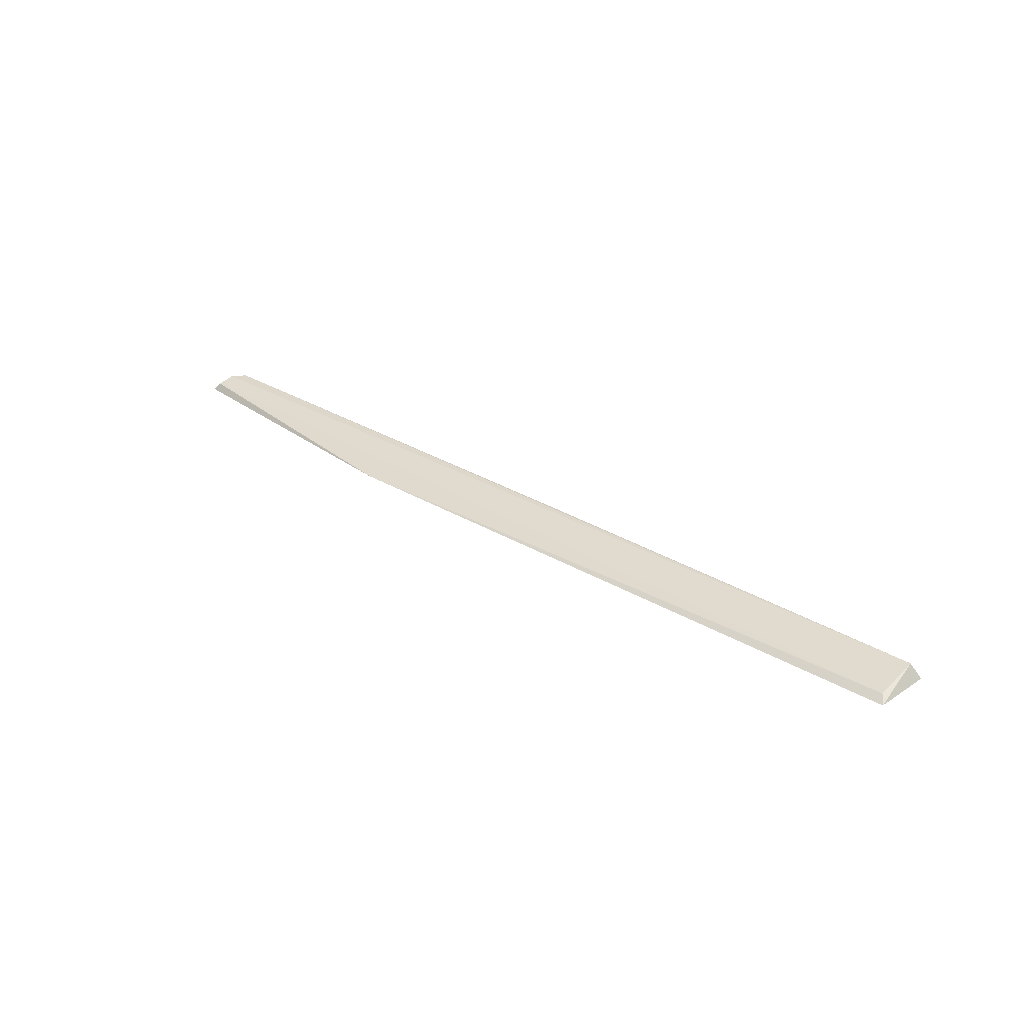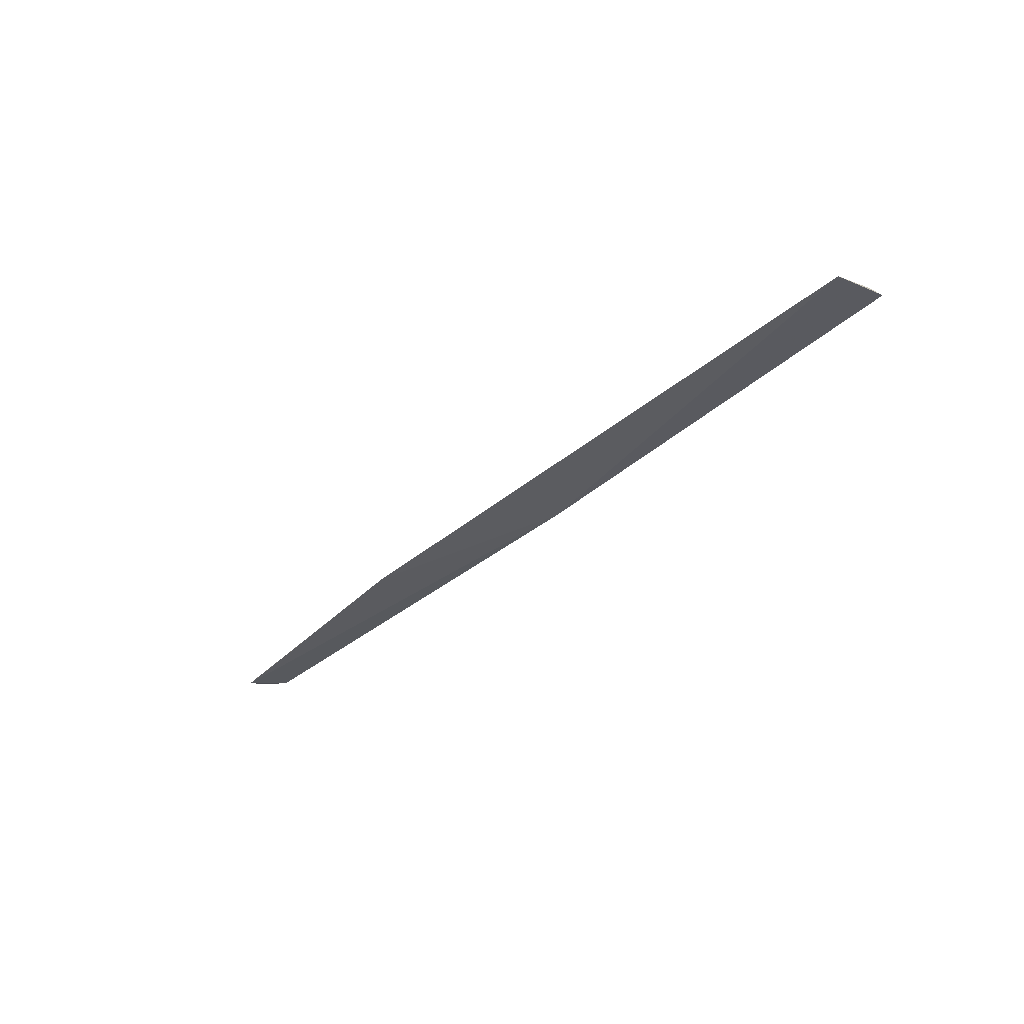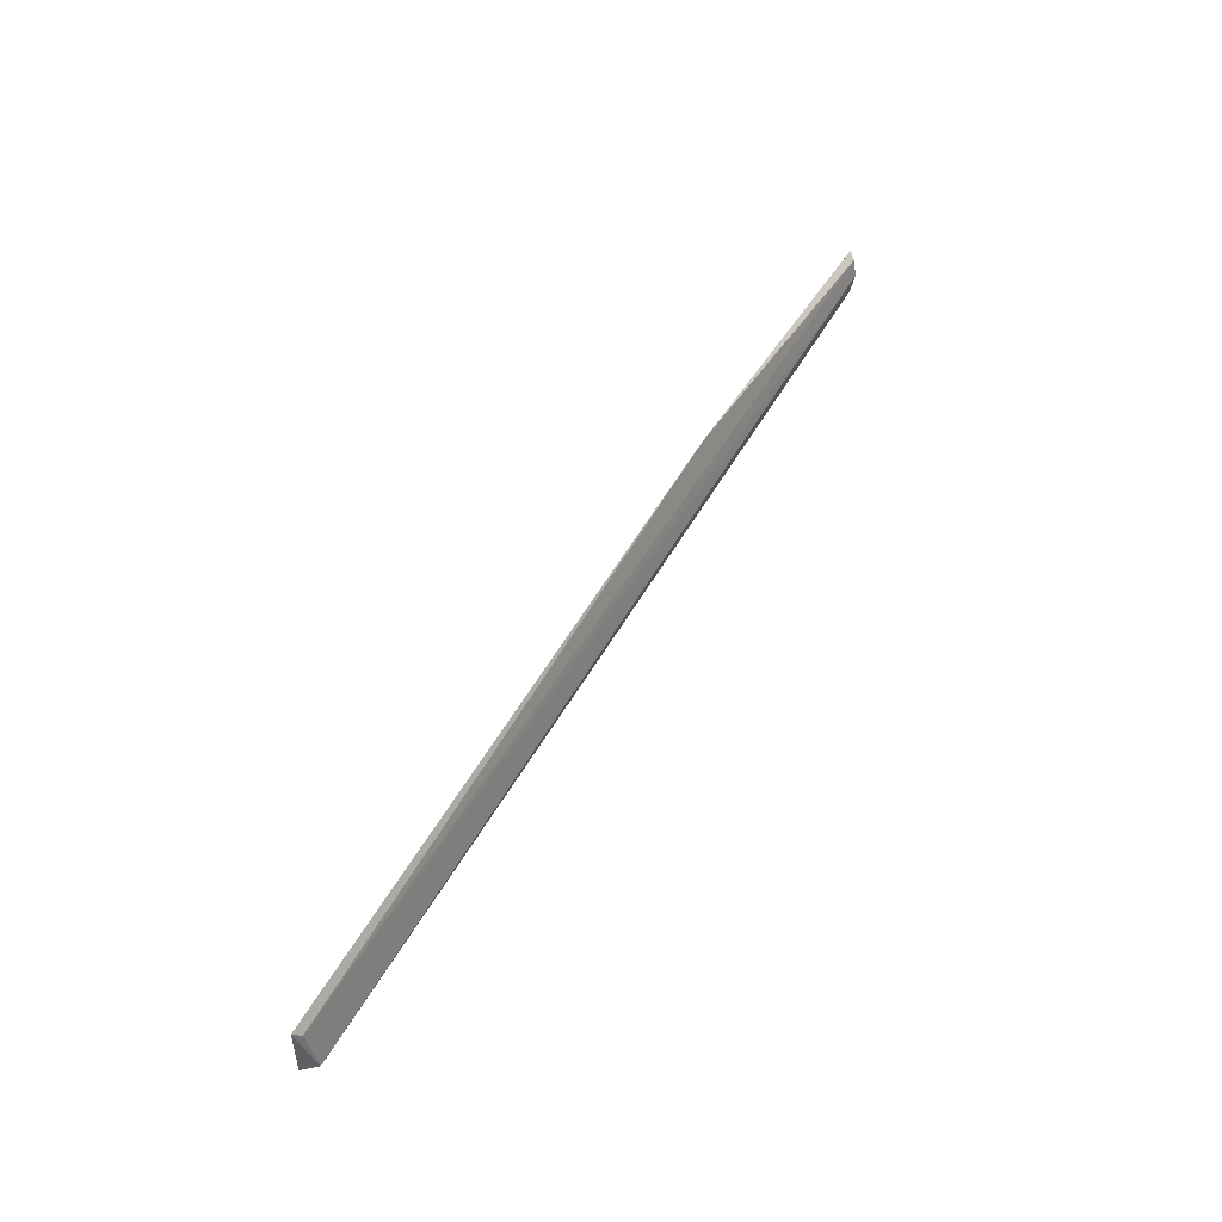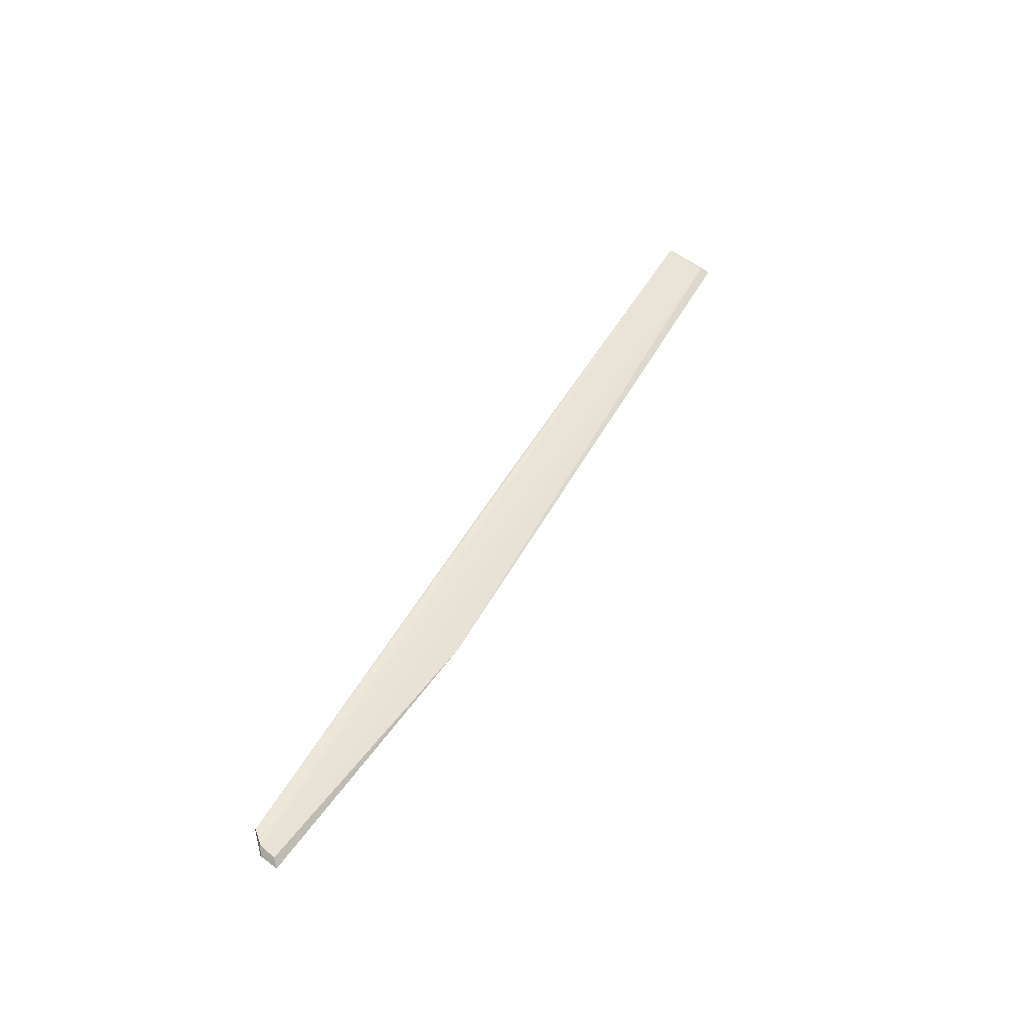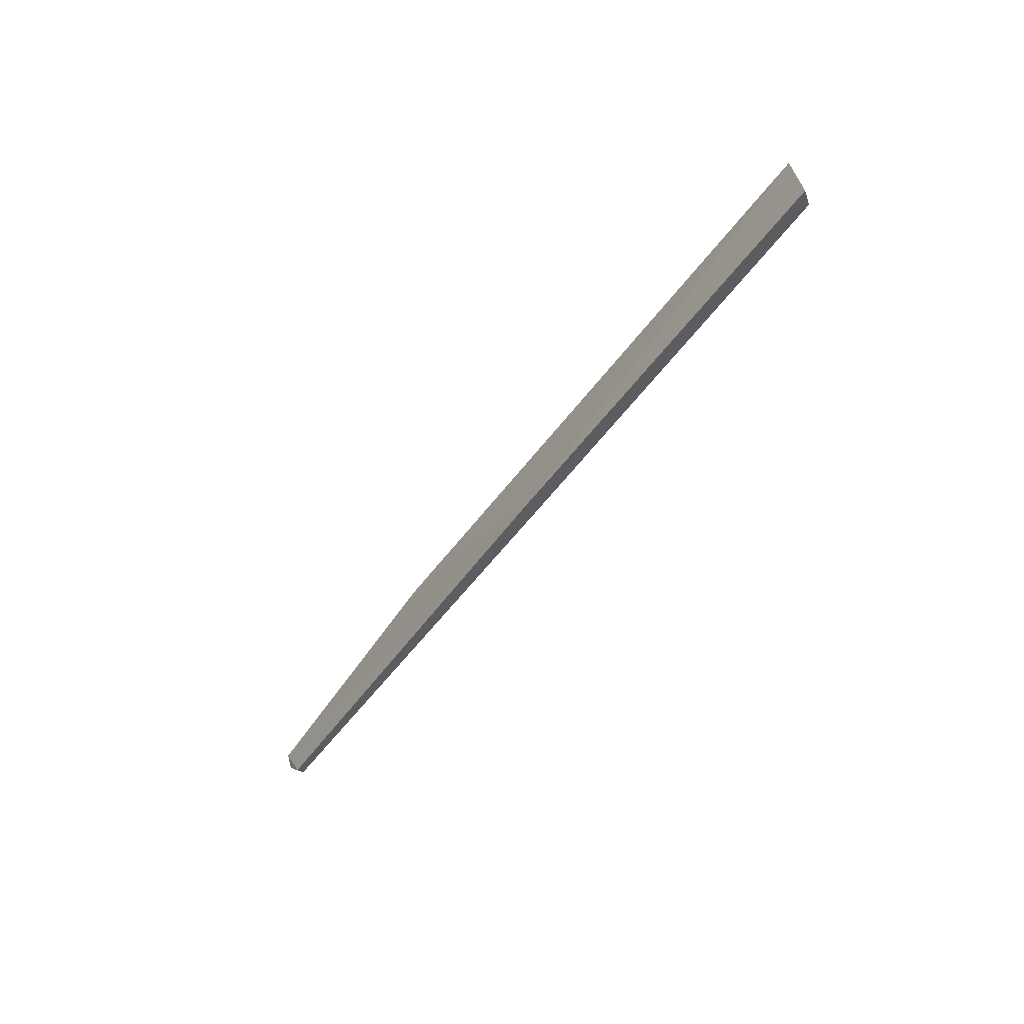
<metadata>
{"format":"obj","ext":"obj","renderer":"f3d","projection":"perspective","resolution":1024,"background":"white","views":[{"elev":29.7,"azim":41.3,"up":"+Y"},{"elev":-35.2,"azim":48.5,"up":"+Y"},{"elev":57.5,"azim":120.1,"up":"+Z"},{"elev":47.4,"azim":-63.3,"up":"+Y"},{"elev":-48.1,"azim":56.6,"up":"+Z"}]}
</metadata>
<code>
v -0.01468 0.04811 0.01333
v -0.01338 0.0489 0.0039
v -0.01523 0.05134 0.004526
v -0.1777 0.04932 0.002061
v -0.09109 0.04818 0.002196
v -0.1808 0.04989 0.007545
v -0.1298 0.048 0.01324
v -0.09108 0.05106 0.003241
v -0.1817 0.04865 0.008446
v -0.01577 0.04912 0.01183
v -0.1782 0.05089 0.002543
v -0.1802 0.05083 0.004732
v -0.1813 0.04937 0.005265
f 1 2 3
f 5 2 1
f 5 3 2
f 7 5 1
f 8 3 5
f 9 4 5
f 9 5 7
f 9 7 6
f 10 7 1
f 10 1 3
f 10 6 7
f 11 8 5
f 11 5 4
f 11 3 8
f 12 10 3
f 12 6 10
f 12 3 11
f 13 9 6
f 13 6 12
f 13 4 9
f 13 12 11
f 13 11 4

</code>
